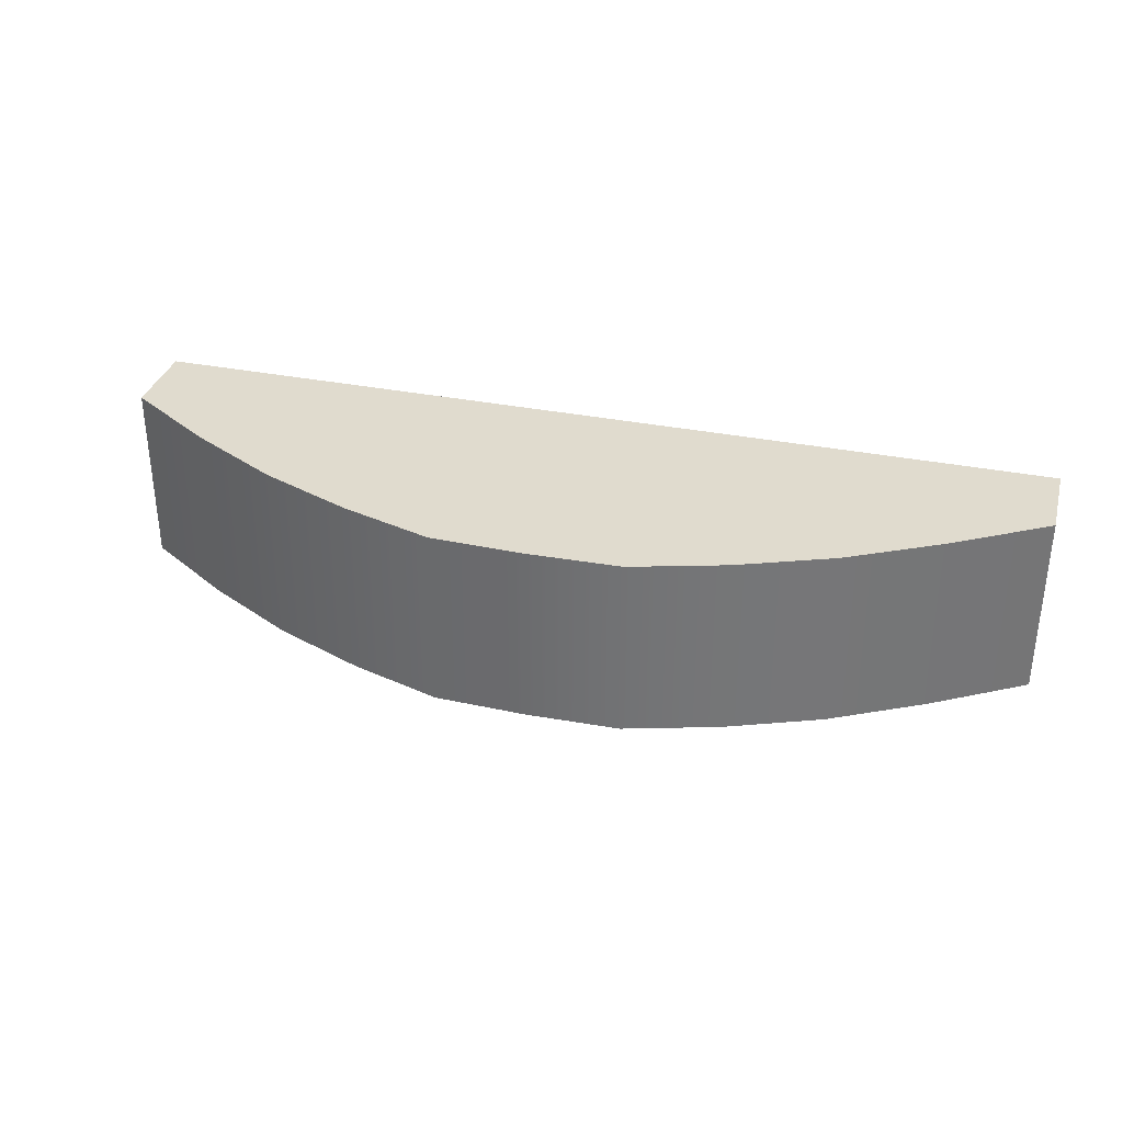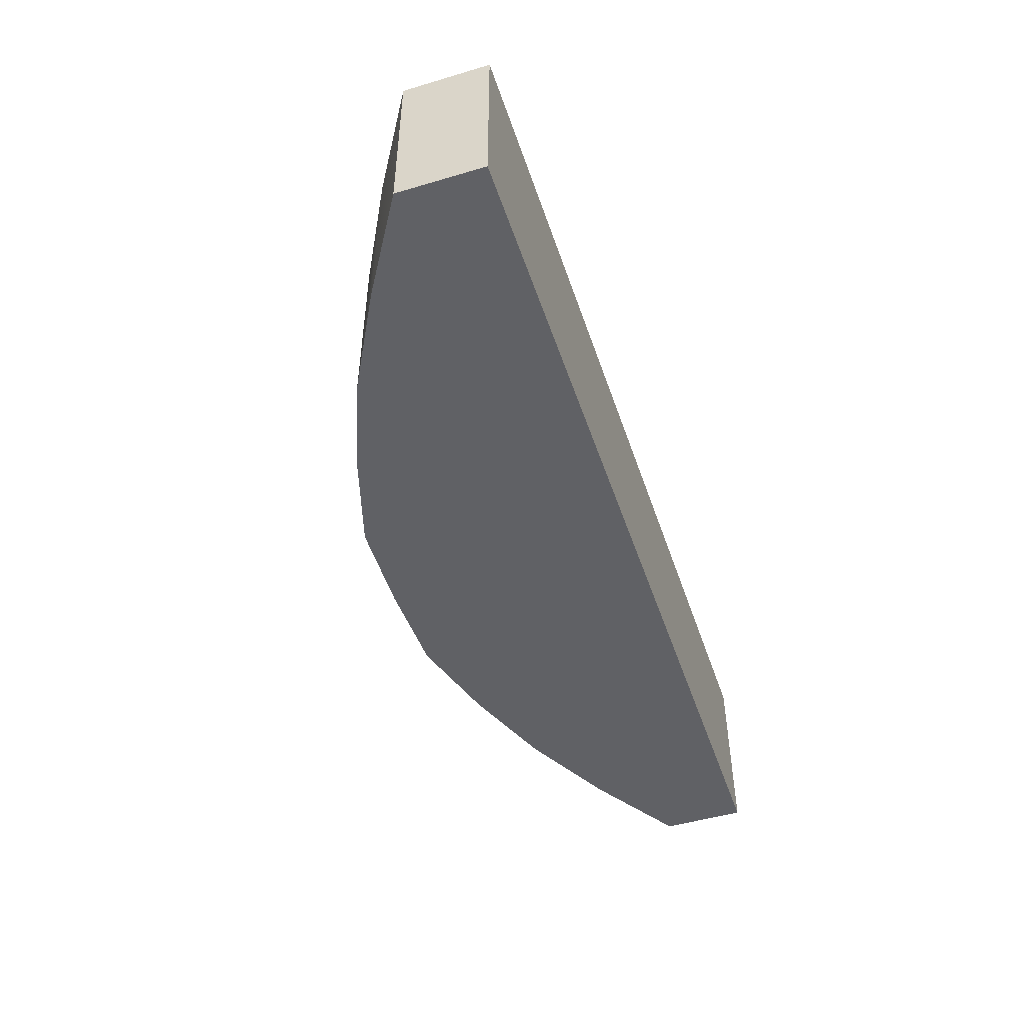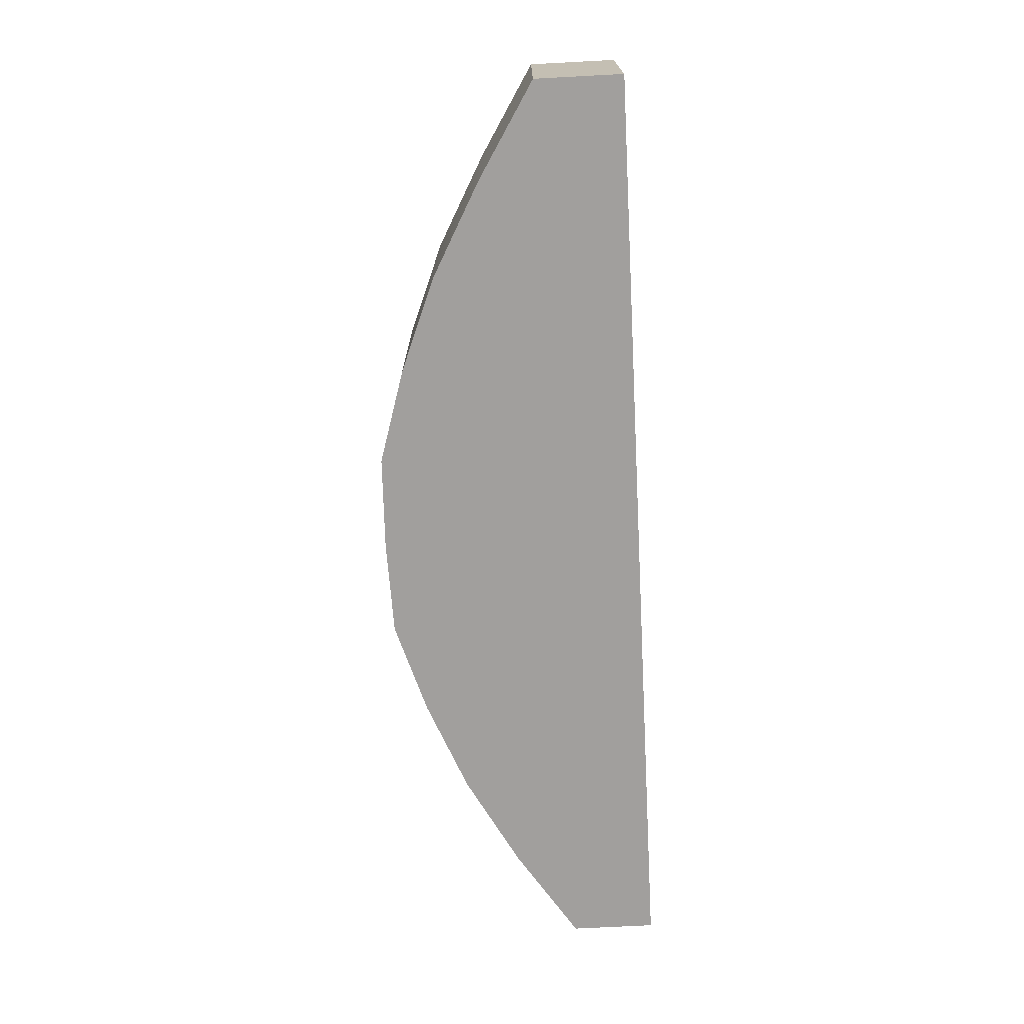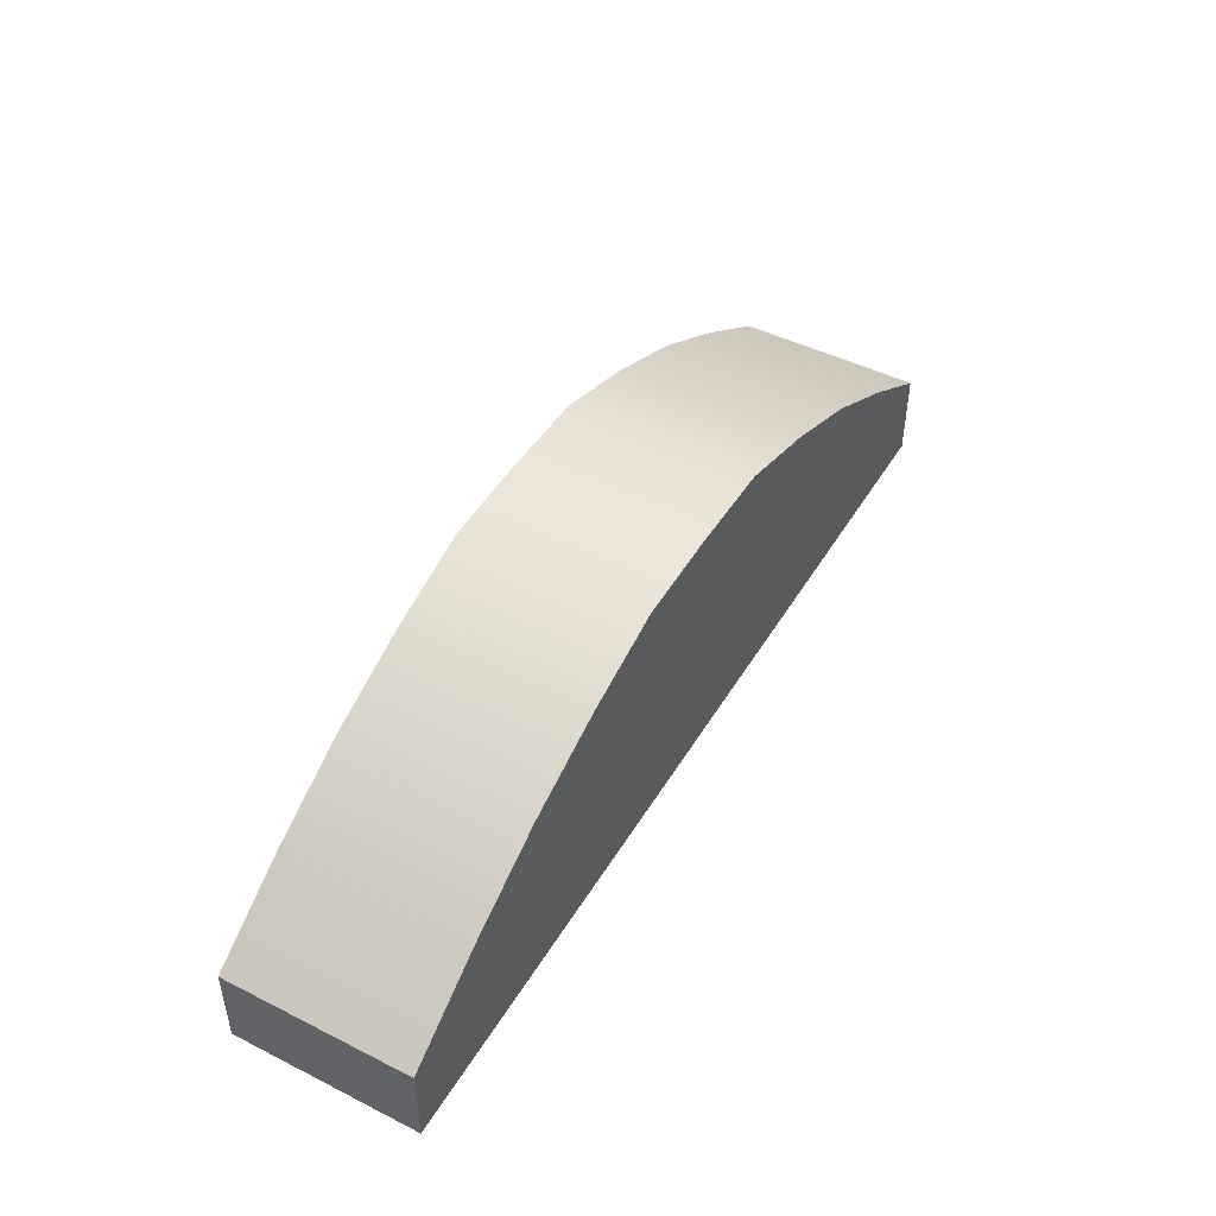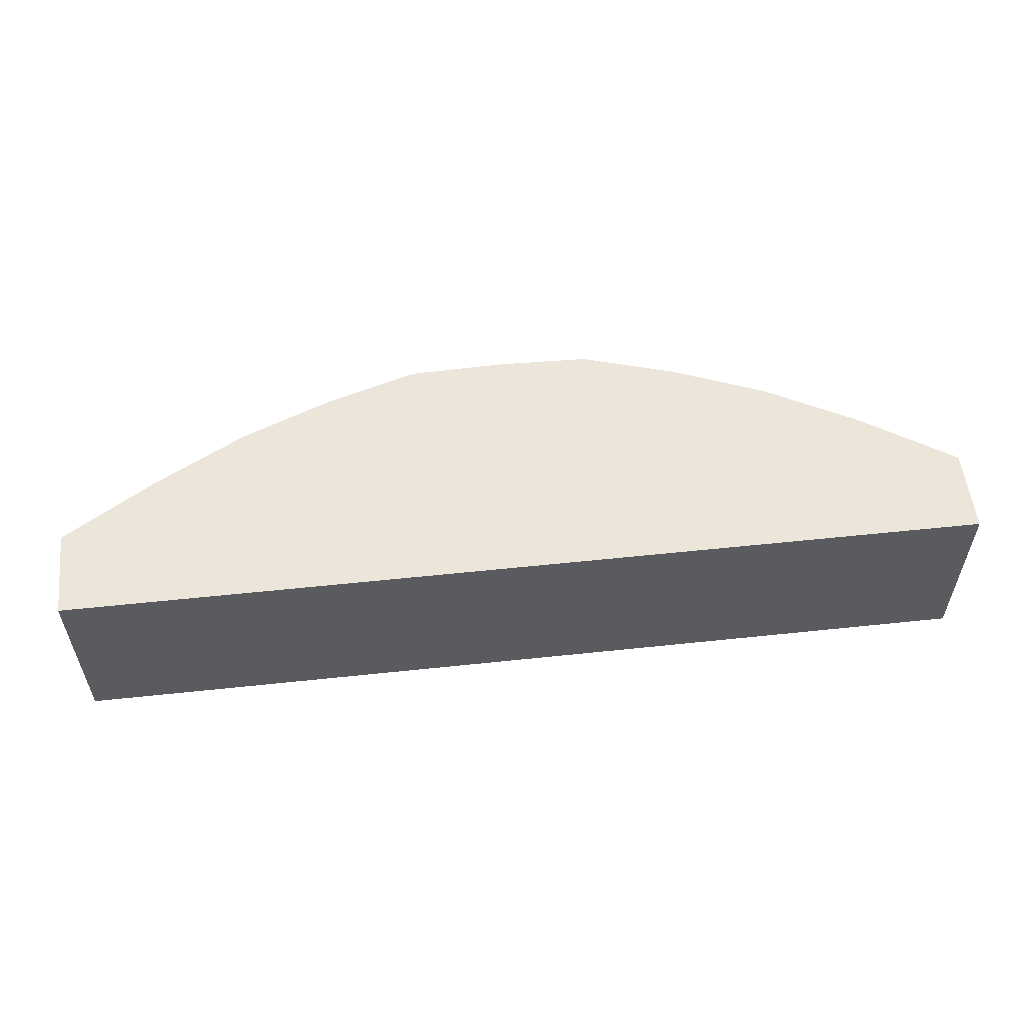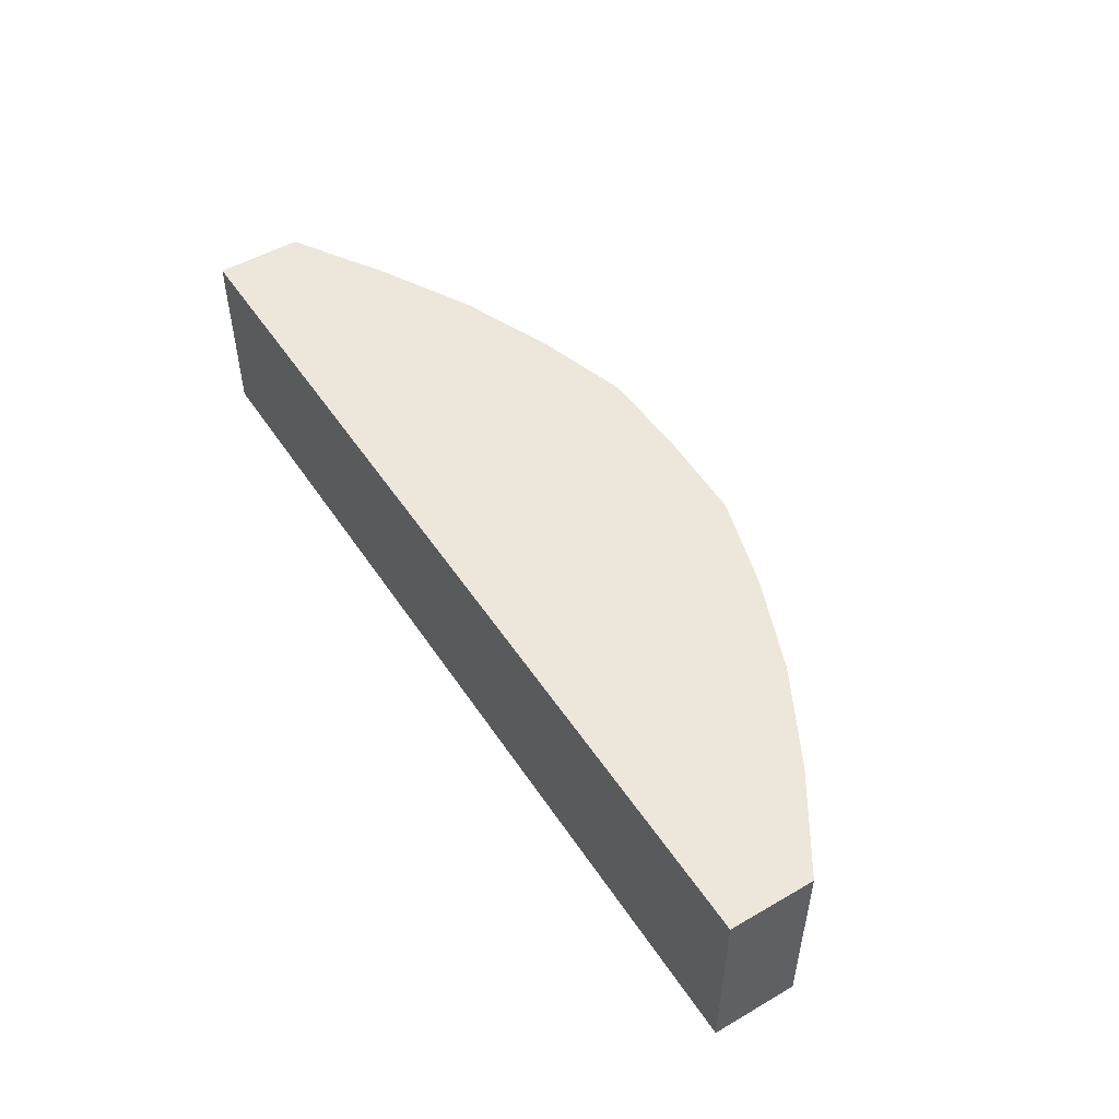
<metadata>
{"format":"obj","ext":"obj","renderer":"f3d","projection":"perspective","resolution":1024,"background":"white","views":[{"elev":33.6,"azim":15.2,"up":"+Y"},{"elev":-48.4,"azim":108.3,"up":"+Y"},{"elev":-71.5,"azim":93.0,"up":"+Y"},{"elev":46.8,"azim":-60.4,"up":"+Z"},{"elev":55.4,"azim":173.6,"up":"+Y"},{"elev":50.4,"azim":-122.3,"up":"+Y"}]}
</metadata>
<code>
g default
v -2.5 -0.5 -0.4613
v -2 -0.5 -0.1375
v -1.5 -0.5 0.1335
v -1 -0.5 0.3343
v -0.5 -0.5 0.4858
v 0 -0.5 0.5
v 0.5 -0.5 0.4858
v 1 -0.5 0.3343
v 1.5 -0.5 0.1335
v 2 -0.5 -0.1375
v 2.5 -0.5 -0.4455
v -2.5 0.5 -0.4613
v -2 0.5 -0.1375
v -1.5 0.5 0.1335
v -1 0.5 0.3343
v -0.5 0.5 0.4858
v 0 0.5 0.5
v 0.5 0.5 0.4858
v 1 0.5 0.3343
v 1.5 0.5 0.1335
v 2 0.5 -0.1375
v 2.5 0.5 -0.4455
v -2.5 0.5 -0.914
v -2 0.5 -0.914
v -1.5 0.5 -0.914
v -1 0.5 -0.914
v -0.5 0.5 -0.914
v 0 0.5 -0.914
v 0.5 0.5 -0.914
v 1 0.5 -0.914
v 1.5 0.5 -0.914
v 2 0.5 -0.914
v 2.5 0.5 -0.914
v -2.5 -0.5 -0.914
v -2 -0.5 -0.914
v -1.5 -0.5 -0.914
v -1 -0.5 -0.914
v -0.5 -0.5 -0.914
v 0 -0.5 -0.914
v 0.5 -0.5 -0.914
v 1 -0.5 -0.914
v 1.5 -0.5 -0.914
v 2 -0.5 -0.914
v 2.5 -0.5 -0.914
g pCube1
f 1 2 13 12
f 2 3 14 13
f 3 4 15 14
f 4 5 16 15
f 5 6 17 16
f 6 7 18 17
f 7 8 19 18
f 8 9 20 19
f 9 10 21 20
f 10 11 22 21
f 12 13 24 23
f 13 14 25 24
f 14 15 26 25
f 15 16 27 26
f 16 17 28 27
f 17 18 29 28
f 18 19 30 29
f 19 20 31 30
f 20 21 32 31
f 21 22 33 32
f 23 24 35 34
f 24 25 36 35
f 25 26 37 36
f 26 27 38 37
f 27 28 39 38
f 28 29 40 39
f 29 30 41 40
f 30 31 42 41
f 31 32 43 42
f 32 33 44 43
f 34 35 2 1
f 35 36 3 2
f 36 37 4 3
f 37 38 5 4
f 38 39 6 5
f 39 40 7 6
f 40 41 8 7
f 41 42 9 8
f 42 43 10 9
f 43 44 11 10
f 11 44 33 22
f 34 1 12 23

</code>
